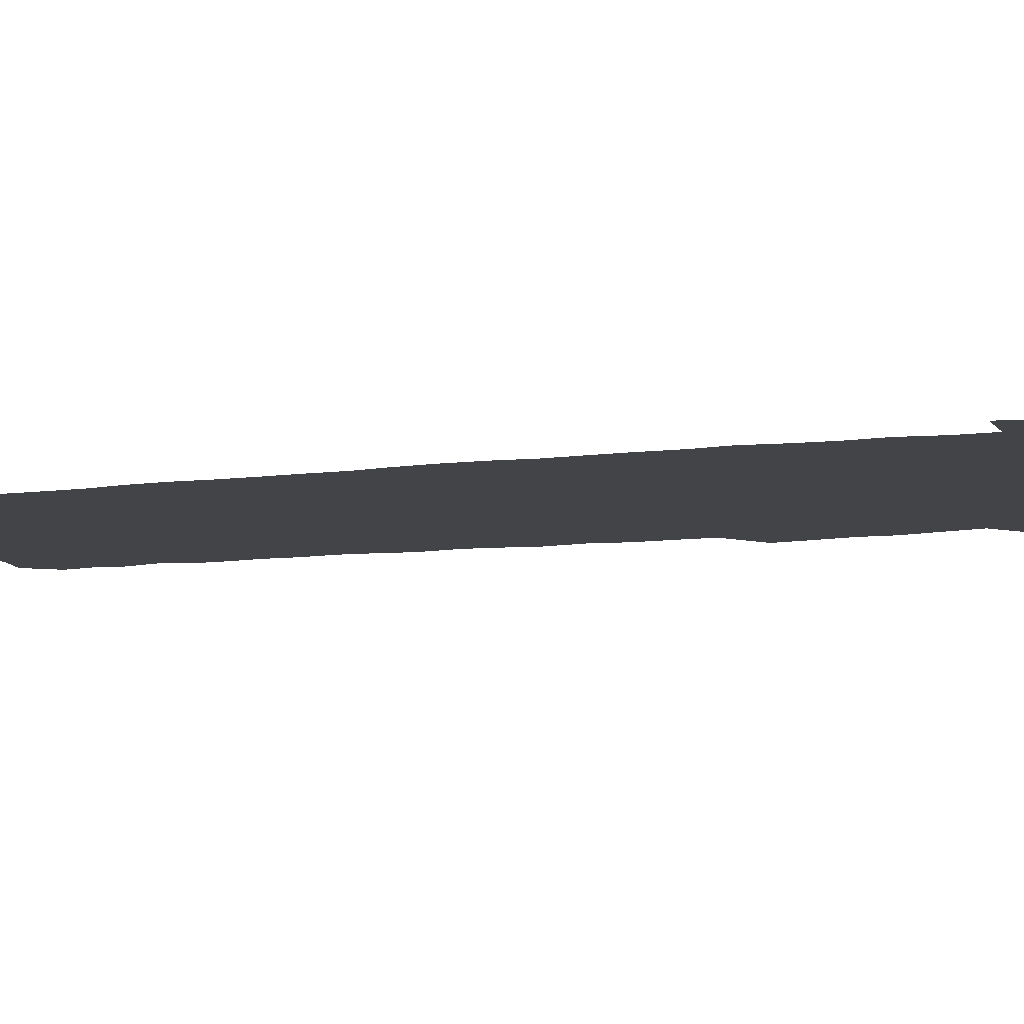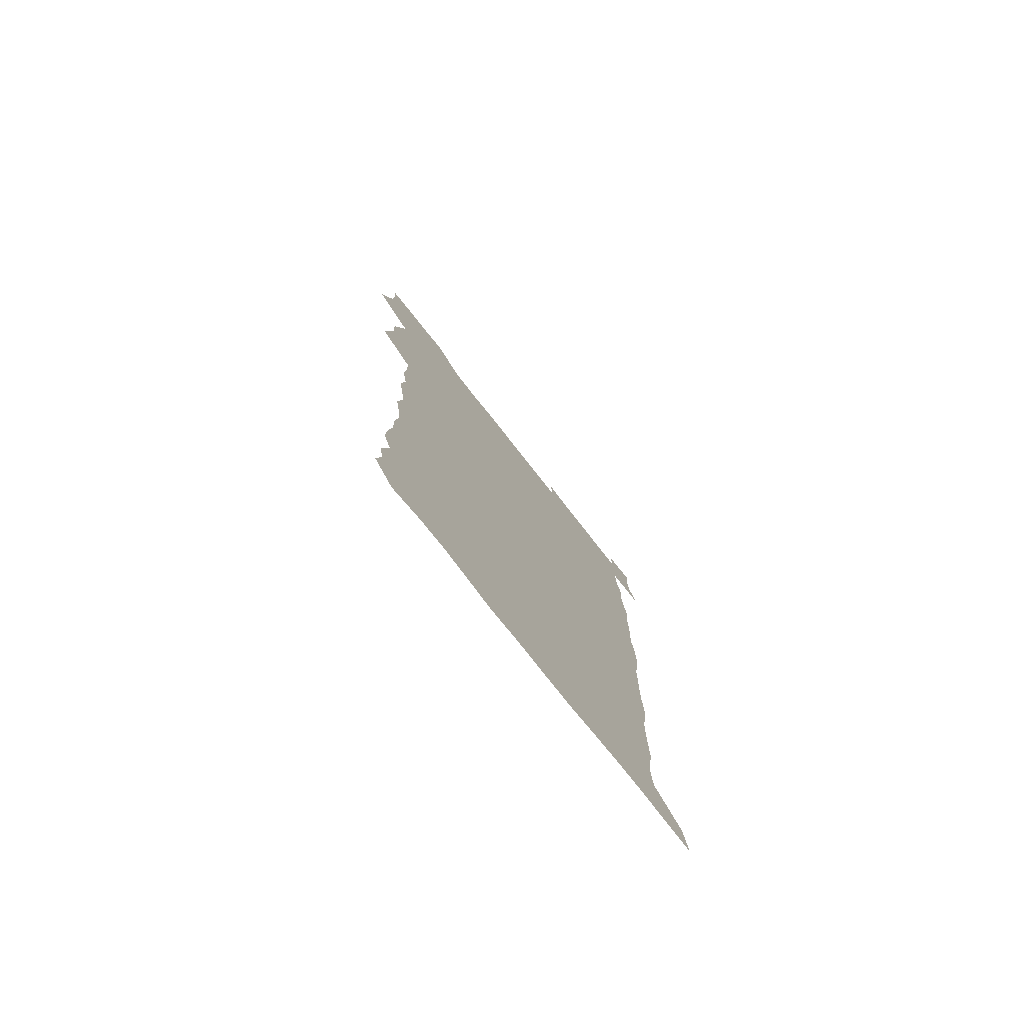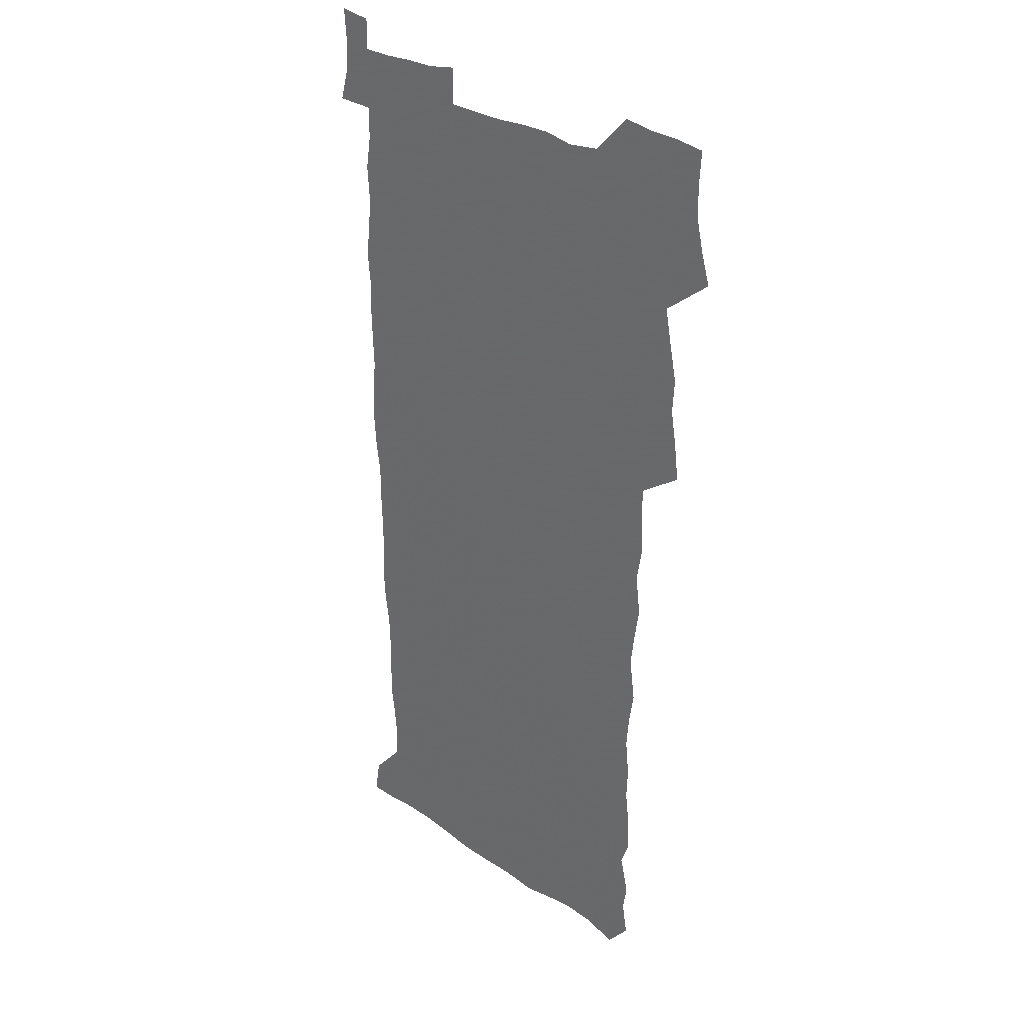
<metadata>
{"format":"obj","ext":"obj","renderer":"f3d","projection":"perspective","resolution":1024,"background":"white","views":[{"elev":-8.1,"azim":111.0,"up":"+Z"},{"elev":-78.1,"azim":-51.7,"up":"+Y"},{"elev":28.7,"azim":-134.5,"up":"+Y"}]}
</metadata>
<code>
v 457.8 527.1 0
v 462.2 541.2 0
v 465.5 555.5 0
v 465.7 570 0
v 464.8 585.1 0
v 470.4 429.6 0
v 472.4 445.7 0
v 475.1 462 0
v 474.2 477.3 0
v 477.6 493.5 0
v 480.8 509.8 0
v 481.1 524.5 0
v 478.3 540 0
v 483.5 553.8 0
v 481.4 569.2 0
v 478.8 586.9 0
v 491.7 154.4 0
v 494.2 169.2 0
v 492.3 181.2 0
v 496.4 198.2 0
v 492 209.5 0
v 492.6 224.2 0
v 494.6 240.4 0
v 494 254.9 0
v 495.8 271.8 0
v 494.4 286.7 0
v 492 301.1 0
v 494.7 320.3 0
v 492.9 335.3 0
v 490.4 350.1 0
v 492.7 368.3 0
v 490 383.5 0
v 490.8 400.1 0
v 490.7 416.1 0
v 493.8 433.2 0
v 493.4 448.3 0
v 495.4 464 0
v 495.5 479 0
v 495.4 494 0
v 497.6 509.6 0
v 497.5 524.4 0
v 498.3 539 0
v 497.3 554.5 0
v 495.6 570.2 0
v 493.3 587.2 0
v 502.9 141.4 0
v 509.6 160.4 0
v 513.7 177.2 0
v 512 189.7 0
v 513.6 205.3 0
v 513.9 220 0
v 516.2 236.6 0
v 516.8 251.8 0
v 516.1 266.2 0
v 514.5 280 0
v 513.8 294.9 0
v 510.7 308.5 0
v 511.3 325 0
v 511.6 341.1 0
v 511 356.7 0
v 511.2 372.7 0
v 512.4 389.1 0
v 512.6 404.3 0
v 509.3 418.8 0
v 510.7 434.7 0
v 512.2 450.3 0
v 512.1 464.9 0
v 510.4 479.6 0
v 512.7 494.7 0
v 513.2 509.5 0
v 514 524 0
v 513.3 538.9 0
v 512 554.4 0
v 510.2 570.2 0
v 507.2 589.1 0
v 519.4 145.4 0
v 524.2 162.3 0
v 528.8 181.1 0
v 528 194.2 0
v 530 210.6 0
v 531.4 226.3 0
v 531.7 241.2 0
v 531.9 256.1 0
v 531.6 270.7 0
v 530.8 285.1 0
v 529.9 299.7 0
v 529.6 315 0
v 529.5 330.3 0
v 529 345.4 0
v 528.2 360.3 0
v 528.1 375.7 0
v 528.2 391 0
v 527.9 406.1 0
v 527.3 421.1 0
v 527.4 436.2 0
v 526.9 450.8 0
v 527.3 465.6 0
v 530 480.9 0
v 529 495.2 0
v 529 509.6 0
v 528.8 524 0
v 529 538.3 0
v 527.4 553.7 0
v 524.2 571.8 0
v 534.4 145.9 0
v 539.4 164.6 0
v 542.4 182.2 0
v 545.5 200.5 0
v 546.1 215.3 0
v 546.6 230.2 0
v 546.6 244.6 0
v 546.2 258.8 0
v 545.7 273.2 0
v 545.5 288 0
v 544.9 302.7 0
v 545.1 318.2 0
v 544.2 332.3 0
v 543.8 347.3 0
v 543.4 362.1 0
v 544 378 0
v 543.1 392.3 0
v 544.5 408.4 0
v 543.7 422.7 0
v 543.9 437.5 0
v 544.3 452.3 0
v 544.3 466.7 0
v 544.1 481.1 0
v 544 495.4 0
v 544 509.6 0
v 543.5 523.9 0
v 544.5 537.6 0
v 542 554.2 0
v 540.4 570 0
v 548.8 143.6 0
v 553.1 162.9 0
v 557.2 184.4 0
v 559.6 202.9 0
v 559.9 217.2 0
v 560.7 232.6 0
v 560.3 246.3 0
v 560.3 261 0
v 560 275.4 0
v 559.4 289.6 0
v 559.5 305.1 0
v 558.7 319 0
v 558.7 334.1 0
v 558.4 348.8 0
v 557.5 362.6 0
v 558.3 378.8 0
v 558.1 393.6 0
v 558.8 408.9 0
v 558.6 423.4 0
v 558.2 437.7 0
v 558.8 452.6 0
v 558.7 466.9 0
v 558.6 481.3 0
v 558.6 495.5 0
v 558.5 509.7 0
v 558.3 523.9 0
v 558.6 537.6 0
v 557.3 553.1 0
v 554.6 572.4 0
v 563.5 140.7 0
v 569.3 166.6 0
v 571 183.7 0
v 572.6 202.1 0
v 574.1 220.4 0
v 574.3 234.1 0
v 573.9 247.5 0
v 573.9 261.9 0
v 573.8 276.8 0
v 573.6 291.4 0
v 573.4 306.1 0
v 573.4 321.2 0
v 573 335.5 0
v 572 349.3 0
v 573.2 365.7 0
v 573.3 380.6 0
v 573.1 394.8 0
v 573.1 409.4 0
v 573 423.8 0
v 573 438.3 0
v 573.4 453.1 0
v 572.8 467.3 0
v 573 481.5 0
v 573.3 495.8 0
v 573.1 509.9 0
v 572.8 524.1 0
v 572.5 538.5 0
v 571.6 554 0
v 569.7 572.2 0
v 580.4 142 0
v 584 167.3 0
v 585.4 185.3 0
v 586.4 202.8 0
v 587 218.5 0
v 587.3 234.4 0
v 587.4 248.2 0
v 587.4 261.9 0
v 587.5 278.3 0
v 587.1 291.6 0
v 587.2 307.1 0
v 587.1 321.3 0
v 587.2 336.9 0
v 586.9 351.1 0
v 587.1 366 0
v 587 380.1 0
v 587.3 395.2 0
v 587.2 409.5 0
v 587.2 424 0
v 587.2 438.2 0
v 587.2 453.1 0
v 587.4 467.4 0
v 587.3 481.6 0
v 587.3 495.9 0
v 587.4 510 0
v 587.2 524.2 0
v 587 538.5 0
v 586.3 554.1 0
v 585.3 571.2 0
v 596.9 141.4 0
v 598.6 165.7 0
v 599.6 186.8 0
v 600 202.4 0
v 600.2 217.8 0
v 600 234.8 0
v 600.9 246.9 0
v 600.9 261.6 0
v 600.8 278 0
v 600.8 292.1 0
v 600.9 306.3 0
v 600.8 321 0
v 600.8 337.8 0
v 600.8 351.1 0
v 601.1 366.6 0
v 601.1 380.9 0
v 601.3 395 0
v 601.3 409.6 0
v 601.3 423.8 0
v 601.3 438.2 0
v 601.4 453.3 0
v 601.5 467.4 0
v 601.5 481.7 0
v 601.5 496 0
v 601.6 510.2 0
v 601.6 524.2 0
v 601.4 538.1 0
v 600.9 555.2 0
v 600.5 571.2 0
v 613.4 141.2 0
v 613.5 163.3 0
v 613.6 185.4 0
v 613.6 202.9 0
v 613.8 217.1 0
v 613.8 232.5 0
v 614.1 248.2 0
v 614.2 261.3 0
v 614.1 278.1 0
v 614.2 292 0
v 614.6 306 0
v 614.6 321.2 0
v 614.6 336.4 0
v 614.7 352 0
v 615 366 0
v 615.4 380 0
v 615.3 395.1 0
v 615.5 409.2 0
v 615.6 423.7 0
v 615.4 438.6 0
v 615.7 453 0
v 615.7 467.4 0
v 615.8 481.6 0
v 616.2 496.1 0
v 615.9 510.6 0
v 615.9 524.8 0
v 615.7 539 0
v 615.8 554.3 0
v 615.6 571.4 0
v 615.4 588.8 0
v 629.5 143.1 0
v 628.2 167.7 0
v 628 182.9 0
v 626.9 202.7 0
v 627.3 216.6 0
v 627.8 230.7 0
v 627.6 246.6 0
v 627.6 262 0
v 627.9 276.4 0
v 628.4 290.2 0
v 628.4 305.2 0
v 628.6 320.4 0
v 628.4 336.1 0
v 628.4 351.2 0
v 628.8 365.5 0
v 629.4 379.6 0
v 629.6 394.3 0
v 629.6 409 0
v 630 423.3 0
v 630.8 437.5 0
v 630 452.9 0
v 629.8 467.3 0
v 630.2 481.6 0
v 630.5 496.1 0
v 630.5 510.6 0
v 630.4 525 0
v 630.4 539.5 0
v 630.5 554.2 0
v 630.8 569.7 0
v 630.9 586.3 0
v 645.2 144.5 0
v 642.5 166.7 0
v 642 182.5 0
v 641.6 198.8 0
v 641.6 213.9 0
v 641.6 228.9 0
v 641.3 244.8 0
v 643 258.1 0
v 642 274.6 0
v 641.5 290.8 0
v 642 304.7 0
v 642.9 318.7 0
v 643 334 0
v 644.6 347.9 0
v 643.4 364 0
v 644.4 378.1 0
v 645.5 392.4 0
v 644.7 407.9 0
v 644.7 422.7 0
v 645 437.4 0
v 644.4 452.4 0
v 646 466.7 0
v 645 481.6 0
v 645.5 496 0
v 645.5 510.6 0
v 645.5 525.2 0
v 645.3 539.8 0
v 645.4 554.7 0
v 645.5 569.5 0
v 645.9 586.1 0
v 660.6 144.4 0
v 656.1 167 0
v 656.4 180.6 0
v 656.5 195.2 0
v 655.9 211.2 0
v 655.6 226.6 0
v 656.3 241.1 0
v 657 255.7 0
v 656.9 271.4 0
v 657.8 286 0
v 658.4 300.7 0
v 657.3 316.8 0
v 659.4 330.5 0
v 660.2 345.2 0
v 658.4 361.9 0
v 660 376.1 0
v 660.9 390.9 0
v 660 406.5 0
v 660.1 421.4 0
v 661.1 436.1 0
v 660.8 451.1 0
v 662.2 465.8 0
v 661.1 481.1 0
v 660.9 495.8 0
v 661.1 510.6 0
v 662.1 525.6 0
v 661 540.5 0
v 660.7 555.4 0
v 660.3 569.8 0
v 660.7 585.2 0
v 676.2 142.8 0
v 672.3 162.3 0
v 671.2 177.3 0
v 670.5 192.5 0
v 671.9 206 0
v 673.8 219.6 0
v 673.5 234.9 0
v 673.4 250.4 0
v 674 265.5 0
v 676.3 279.6 0
v 677.2 294.5 0
v 676.3 310.8 0
v 676.5 326.3 0
v 677 341.6 0
v 677.1 357.4 0
v 679.2 372 0
v 680.5 387 0
v 680.3 402.6 0
v 678.6 418.9 0
v 679.3 434.1 0
v 679.7 449.3 0
v 679.4 464.7 0
v 681 479.8 0
v 678.8 495.4 0
v 677.8 510.5 0
v 678.8 525.6 0
v 676.2 541.4 0
v 676.2 556.4 0
v 675.5 570.6 0
v 675.5 585.3 0
v 675.5 599.8 0
v 690.7 142.3 0
v 687.9 159.2 0
v 695.9 556.8 0
v 691.3 572 0
v 690.6 586.2 0
v 691.9 602 0
f 11 12 1
f 1 12 2
f 12 13 2
f 2 13 3
f 13 14 3
f 3 14 4
f 14 15 4
f 4 15 5
f 15 16 5
f 34 35 6
f 6 35 7
f 35 36 7
f 7 36 8
f 36 37 8
f 8 37 9
f 37 38 9
f 9 38 10
f 38 39 10
f 10 39 11
f 39 40 11
f 11 40 12
f 40 41 12
f 12 41 13
f 41 42 13
f 13 42 14
f 42 43 14
f 14 43 15
f 43 44 15
f 15 44 16
f 44 45 16
f 46 47 17
f 17 47 18
f 47 48 18
f 18 48 19
f 48 49 19
f 19 49 20
f 49 50 20
f 20 50 21
f 50 51 21
f 21 51 22
f 51 52 22
f 22 52 23
f 52 53 23
f 23 53 24
f 53 54 24
f 24 54 25
f 54 55 25
f 25 55 26
f 55 56 26
f 26 56 27
f 56 57 27
f 27 57 28
f 57 58 28
f 28 58 29
f 58 59 29
f 29 59 30
f 59 60 30
f 30 60 31
f 60 61 31
f 31 61 32
f 61 62 32
f 32 62 33
f 62 63 33
f 33 63 34
f 63 64 34
f 34 64 35
f 64 65 35
f 35 65 36
f 65 66 36
f 36 66 37
f 66 67 37
f 37 67 38
f 67 68 38
f 38 68 39
f 68 69 39
f 39 69 40
f 69 70 40
f 40 70 41
f 70 71 41
f 41 71 42
f 71 72 42
f 42 72 43
f 72 73 43
f 43 73 44
f 73 74 44
f 44 74 45
f 74 75 45
f 46 76 47
f 76 77 47
f 47 77 48
f 77 78 48
f 48 78 49
f 78 79 49
f 49 79 50
f 79 80 50
f 50 80 51
f 80 81 51
f 51 81 52
f 81 82 52
f 52 82 53
f 82 83 53
f 53 83 54
f 83 84 54
f 54 84 55
f 84 85 55
f 55 85 56
f 85 86 56
f 56 86 57
f 86 87 57
f 57 87 58
f 87 88 58
f 58 88 59
f 88 89 59
f 59 89 60
f 89 90 60
f 60 90 61
f 90 91 61
f 61 91 62
f 91 92 62
f 62 92 63
f 92 93 63
f 63 93 64
f 93 94 64
f 64 94 65
f 94 95 65
f 65 95 66
f 95 96 66
f 66 96 67
f 96 97 67
f 67 97 68
f 97 98 68
f 68 98 69
f 98 99 69
f 69 99 70
f 99 100 70
f 70 100 71
f 100 101 71
f 71 101 72
f 101 102 72
f 72 102 73
f 102 103 73
f 73 103 74
f 103 104 74
f 74 104 75
f 76 105 77
f 105 106 77
f 77 106 78
f 106 107 78
f 78 107 79
f 107 108 79
f 79 108 80
f 108 109 80
f 80 109 81
f 109 110 81
f 81 110 82
f 110 111 82
f 82 111 83
f 111 112 83
f 83 112 84
f 112 113 84
f 84 113 85
f 113 114 85
f 85 114 86
f 114 115 86
f 86 115 87
f 115 116 87
f 87 116 88
f 116 117 88
f 88 117 89
f 117 118 89
f 89 118 90
f 118 119 90
f 90 119 91
f 119 120 91
f 91 120 92
f 120 121 92
f 92 121 93
f 121 122 93
f 93 122 94
f 122 123 94
f 94 123 95
f 123 124 95
f 95 124 96
f 124 125 96
f 96 125 97
f 125 126 97
f 97 126 98
f 126 127 98
f 98 127 99
f 127 128 99
f 99 128 100
f 128 129 100
f 100 129 101
f 129 130 101
f 101 130 102
f 130 131 102
f 102 131 103
f 131 132 103
f 103 132 104
f 132 133 104
f 105 134 106
f 134 135 106
f 106 135 107
f 135 136 107
f 107 136 108
f 136 137 108
f 108 137 109
f 137 138 109
f 109 138 110
f 138 139 110
f 110 139 111
f 139 140 111
f 111 140 112
f 140 141 112
f 112 141 113
f 141 142 113
f 113 142 114
f 142 143 114
f 114 143 115
f 143 144 115
f 115 144 116
f 144 145 116
f 116 145 117
f 145 146 117
f 117 146 118
f 146 147 118
f 118 147 119
f 147 148 119
f 119 148 120
f 148 149 120
f 120 149 121
f 149 150 121
f 121 150 122
f 150 151 122
f 122 151 123
f 151 152 123
f 123 152 124
f 152 153 124
f 124 153 125
f 153 154 125
f 125 154 126
f 154 155 126
f 126 155 127
f 155 156 127
f 127 156 128
f 156 157 128
f 128 157 129
f 157 158 129
f 129 158 130
f 158 159 130
f 130 159 131
f 159 160 131
f 131 160 132
f 160 161 132
f 132 161 133
f 161 162 133
f 134 163 135
f 163 164 135
f 135 164 136
f 164 165 136
f 136 165 137
f 165 166 137
f 137 166 138
f 166 167 138
f 138 167 139
f 167 168 139
f 139 168 140
f 168 169 140
f 140 169 141
f 169 170 141
f 141 170 142
f 170 171 142
f 142 171 143
f 171 172 143
f 143 172 144
f 172 173 144
f 144 173 145
f 173 174 145
f 145 174 146
f 174 175 146
f 146 175 147
f 175 176 147
f 147 176 148
f 176 177 148
f 148 177 149
f 177 178 149
f 149 178 150
f 178 179 150
f 150 179 151
f 179 180 151
f 151 180 152
f 180 181 152
f 152 181 153
f 181 182 153
f 153 182 154
f 182 183 154
f 154 183 155
f 183 184 155
f 155 184 156
f 184 185 156
f 156 185 157
f 185 186 157
f 157 186 158
f 186 187 158
f 158 187 159
f 187 188 159
f 159 188 160
f 188 189 160
f 160 189 161
f 189 190 161
f 161 190 162
f 190 191 162
f 163 192 164
f 192 193 164
f 164 193 165
f 193 194 165
f 165 194 166
f 194 195 166
f 166 195 167
f 195 196 167
f 167 196 168
f 196 197 168
f 168 197 169
f 197 198 169
f 169 198 170
f 198 199 170
f 170 199 171
f 199 200 171
f 171 200 172
f 200 201 172
f 172 201 173
f 201 202 173
f 173 202 174
f 202 203 174
f 174 203 175
f 203 204 175
f 175 204 176
f 204 205 176
f 176 205 177
f 205 206 177
f 177 206 178
f 206 207 178
f 178 207 179
f 207 208 179
f 179 208 180
f 208 209 180
f 180 209 181
f 209 210 181
f 181 210 182
f 210 211 182
f 182 211 183
f 211 212 183
f 183 212 184
f 212 213 184
f 184 213 185
f 213 214 185
f 185 214 186
f 214 215 186
f 186 215 187
f 215 216 187
f 187 216 188
f 216 217 188
f 188 217 189
f 217 218 189
f 189 218 190
f 218 219 190
f 190 219 191
f 219 220 191
f 192 221 193
f 221 222 193
f 193 222 194
f 222 223 194
f 194 223 195
f 223 224 195
f 195 224 196
f 224 225 196
f 196 225 197
f 225 226 197
f 197 226 198
f 226 227 198
f 198 227 199
f 227 228 199
f 199 228 200
f 228 229 200
f 200 229 201
f 229 230 201
f 201 230 202
f 230 231 202
f 202 231 203
f 231 232 203
f 203 232 204
f 232 233 204
f 204 233 205
f 233 234 205
f 205 234 206
f 234 235 206
f 206 235 207
f 235 236 207
f 207 236 208
f 236 237 208
f 208 237 209
f 237 238 209
f 209 238 210
f 238 239 210
f 210 239 211
f 239 240 211
f 211 240 212
f 240 241 212
f 212 241 213
f 241 242 213
f 213 242 214
f 242 243 214
f 214 243 215
f 243 244 215
f 215 244 216
f 244 245 216
f 216 245 217
f 245 246 217
f 217 246 218
f 246 247 218
f 218 247 219
f 247 248 219
f 219 248 220
f 248 249 220
f 221 250 222
f 250 251 222
f 222 251 223
f 251 252 223
f 223 252 224
f 252 253 224
f 224 253 225
f 253 254 225
f 225 254 226
f 254 255 226
f 226 255 227
f 255 256 227
f 227 256 228
f 256 257 228
f 228 257 229
f 257 258 229
f 229 258 230
f 258 259 230
f 230 259 231
f 259 260 231
f 231 260 232
f 260 261 232
f 232 261 233
f 261 262 233
f 233 262 234
f 262 263 234
f 234 263 235
f 263 264 235
f 235 264 236
f 264 265 236
f 236 265 237
f 265 266 237
f 237 266 238
f 266 267 238
f 238 267 239
f 267 268 239
f 239 268 240
f 268 269 240
f 240 269 241
f 269 270 241
f 241 270 242
f 270 271 242
f 242 271 243
f 271 272 243
f 243 272 244
f 272 273 244
f 244 273 245
f 273 274 245
f 245 274 246
f 274 275 246
f 246 275 247
f 275 276 247
f 247 276 248
f 276 277 248
f 248 277 249
f 277 278 249
f 250 280 251
f 280 281 251
f 251 281 252
f 281 282 252
f 252 282 253
f 282 283 253
f 253 283 254
f 283 284 254
f 254 284 255
f 284 285 255
f 255 285 256
f 285 286 256
f 256 286 257
f 286 287 257
f 257 287 258
f 287 288 258
f 258 288 259
f 288 289 259
f 259 289 260
f 289 290 260
f 260 290 261
f 290 291 261
f 261 291 262
f 291 292 262
f 262 292 263
f 292 293 263
f 263 293 264
f 293 294 264
f 264 294 265
f 294 295 265
f 265 295 266
f 295 296 266
f 266 296 267
f 296 297 267
f 267 297 268
f 297 298 268
f 268 298 269
f 298 299 269
f 269 299 270
f 299 300 270
f 270 300 271
f 300 301 271
f 271 301 272
f 301 302 272
f 272 302 273
f 302 303 273
f 273 303 274
f 303 304 274
f 274 304 275
f 304 305 275
f 275 305 276
f 305 306 276
f 276 306 277
f 306 307 277
f 277 307 278
f 307 308 278
f 278 308 279
f 308 309 279
f 280 310 281
f 310 311 281
f 281 311 282
f 311 312 282
f 282 312 283
f 312 313 283
f 283 313 284
f 313 314 284
f 284 314 285
f 314 315 285
f 285 315 286
f 315 316 286
f 286 316 287
f 316 317 287
f 287 317 288
f 317 318 288
f 288 318 289
f 318 319 289
f 289 319 290
f 319 320 290
f 290 320 291
f 320 321 291
f 291 321 292
f 321 322 292
f 292 322 293
f 322 323 293
f 293 323 294
f 323 324 294
f 294 324 295
f 324 325 295
f 295 325 296
f 325 326 296
f 296 326 297
f 326 327 297
f 297 327 298
f 327 328 298
f 298 328 299
f 328 329 299
f 299 329 300
f 329 330 300
f 300 330 301
f 330 331 301
f 301 331 302
f 331 332 302
f 302 332 303
f 332 333 303
f 303 333 304
f 333 334 304
f 304 334 305
f 334 335 305
f 305 335 306
f 335 336 306
f 306 336 307
f 336 337 307
f 307 337 308
f 337 338 308
f 308 338 309
f 338 339 309
f 310 340 311
f 340 341 311
f 311 341 312
f 341 342 312
f 312 342 313
f 342 343 313
f 313 343 314
f 343 344 314
f 314 344 315
f 344 345 315
f 315 345 316
f 345 346 316
f 316 346 317
f 346 347 317
f 317 347 318
f 347 348 318
f 318 348 319
f 348 349 319
f 319 349 320
f 349 350 320
f 320 350 321
f 350 351 321
f 321 351 322
f 351 352 322
f 322 352 323
f 352 353 323
f 323 353 324
f 353 354 324
f 324 354 325
f 354 355 325
f 325 355 326
f 355 356 326
f 326 356 327
f 356 357 327
f 327 357 328
f 357 358 328
f 328 358 329
f 358 359 329
f 329 359 330
f 359 360 330
f 330 360 331
f 360 361 331
f 331 361 332
f 361 362 332
f 332 362 333
f 362 363 333
f 333 363 334
f 363 364 334
f 334 364 335
f 364 365 335
f 335 365 336
f 365 366 336
f 336 366 337
f 366 367 337
f 337 367 338
f 367 368 338
f 338 368 339
f 368 369 339
f 340 370 341
f 370 371 341
f 341 371 342
f 371 372 342
f 342 372 343
f 372 373 343
f 343 373 344
f 373 374 344
f 344 374 345
f 374 375 345
f 345 375 346
f 375 376 346
f 346 376 347
f 376 377 347
f 347 377 348
f 377 378 348
f 348 378 349
f 378 379 349
f 349 379 350
f 379 380 350
f 350 380 351
f 380 381 351
f 351 381 352
f 381 382 352
f 352 382 353
f 382 383 353
f 353 383 354
f 383 384 354
f 354 384 355
f 384 385 355
f 355 385 356
f 385 386 356
f 356 386 357
f 386 387 357
f 357 387 358
f 387 388 358
f 358 388 359
f 388 389 359
f 359 389 360
f 389 390 360
f 360 390 361
f 390 391 361
f 361 391 362
f 391 392 362
f 362 392 363
f 392 393 363
f 363 393 364
f 393 394 364
f 364 394 365
f 394 395 365
f 365 395 366
f 395 396 366
f 366 396 367
f 396 397 367
f 367 397 368
f 397 398 368
f 368 398 369
f 398 399 369
f 370 401 371
f 401 402 371
f 371 402 372
f 397 403 398
f 403 404 398
f 398 404 399
f 404 405 399
f 399 405 400
f 405 406 400

</code>
